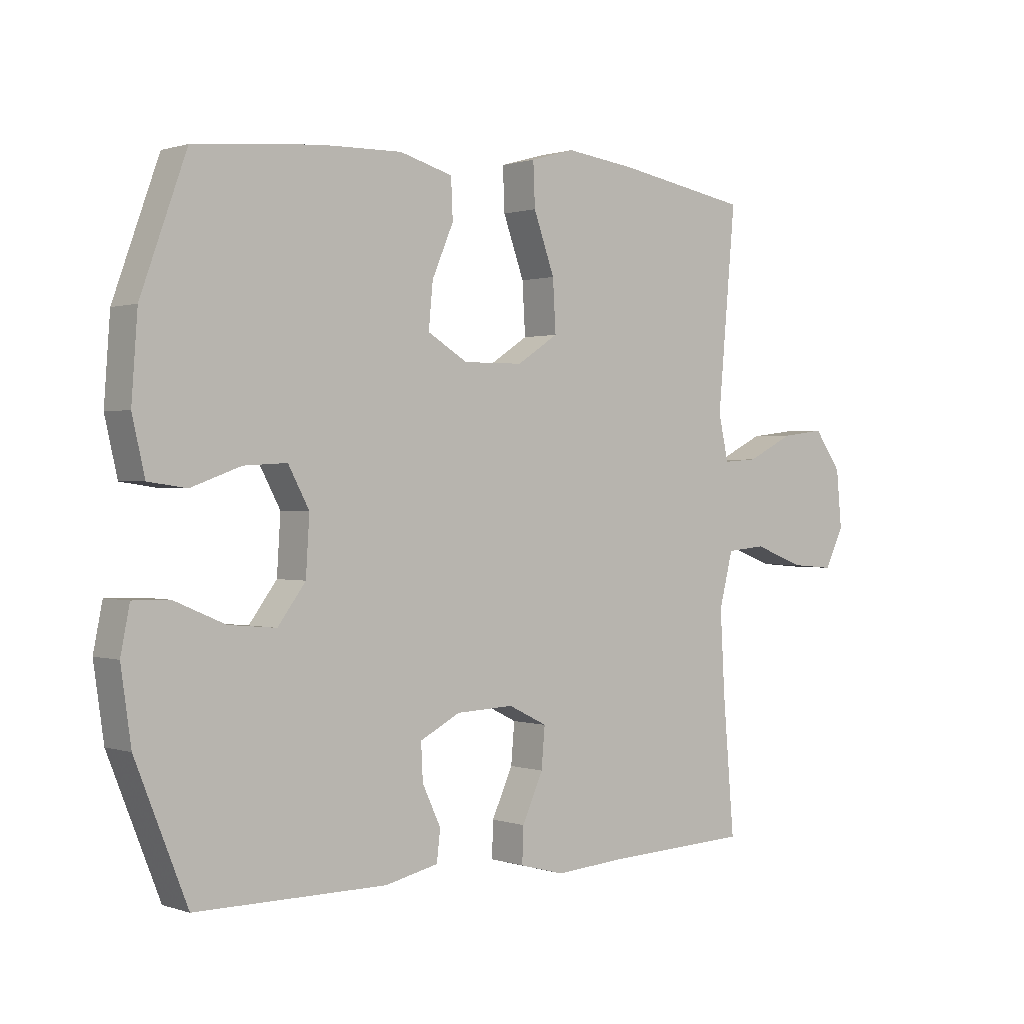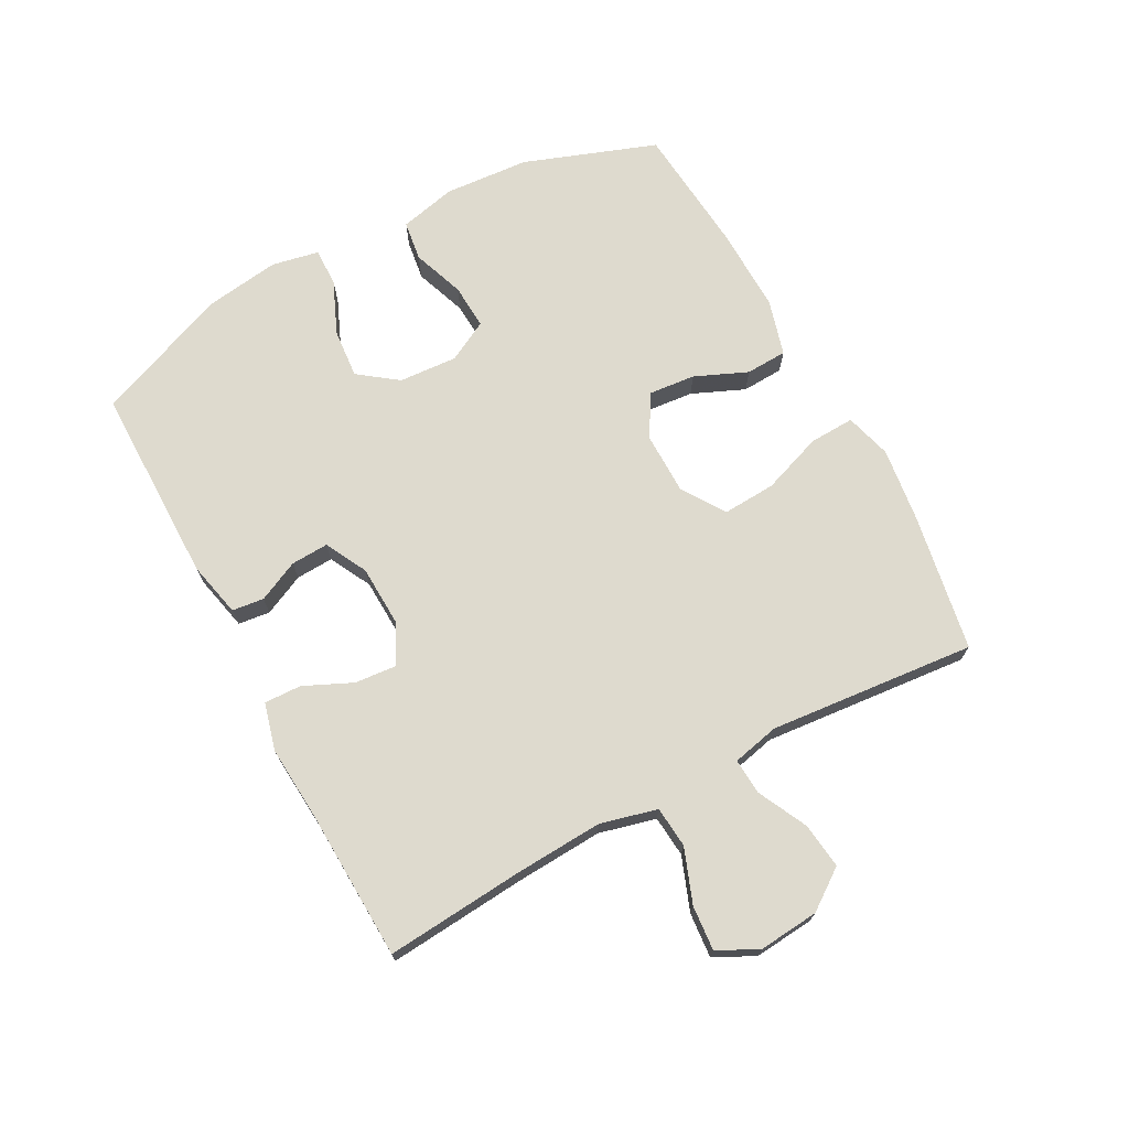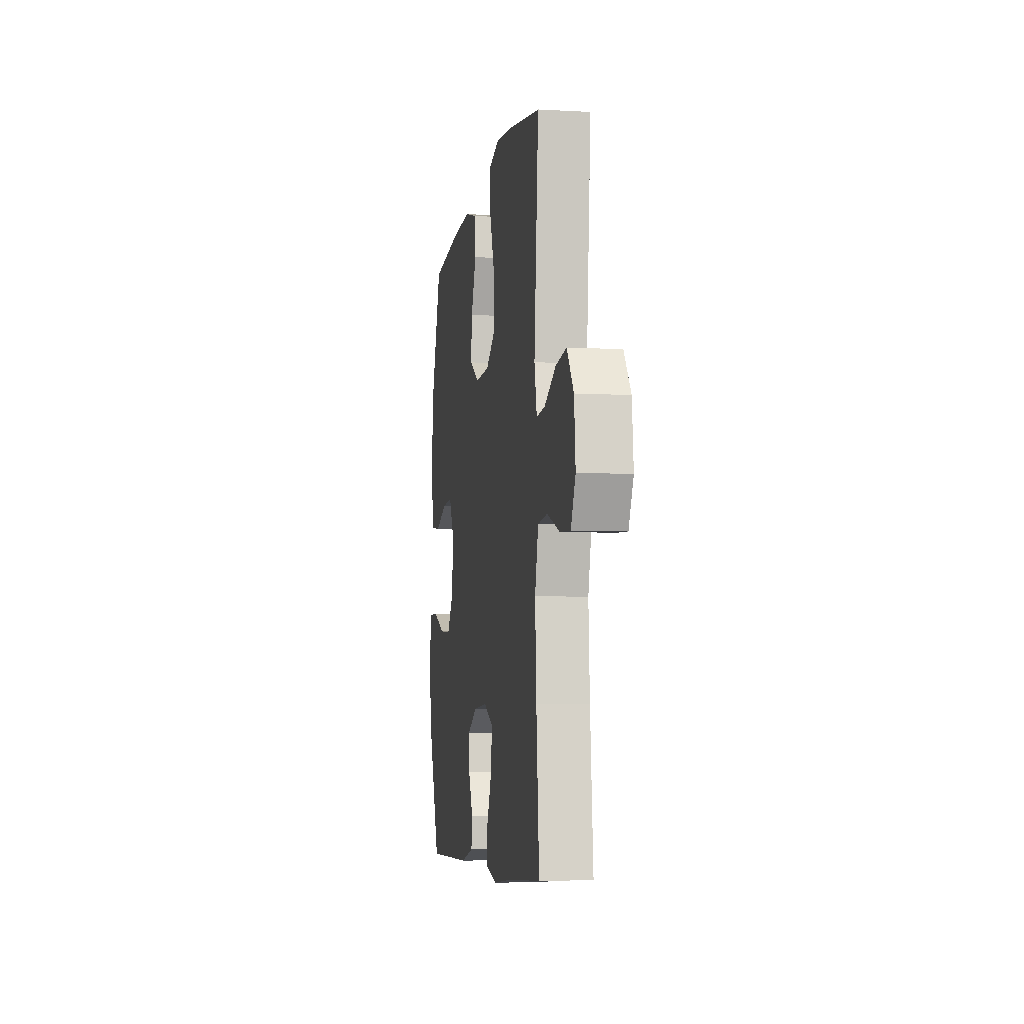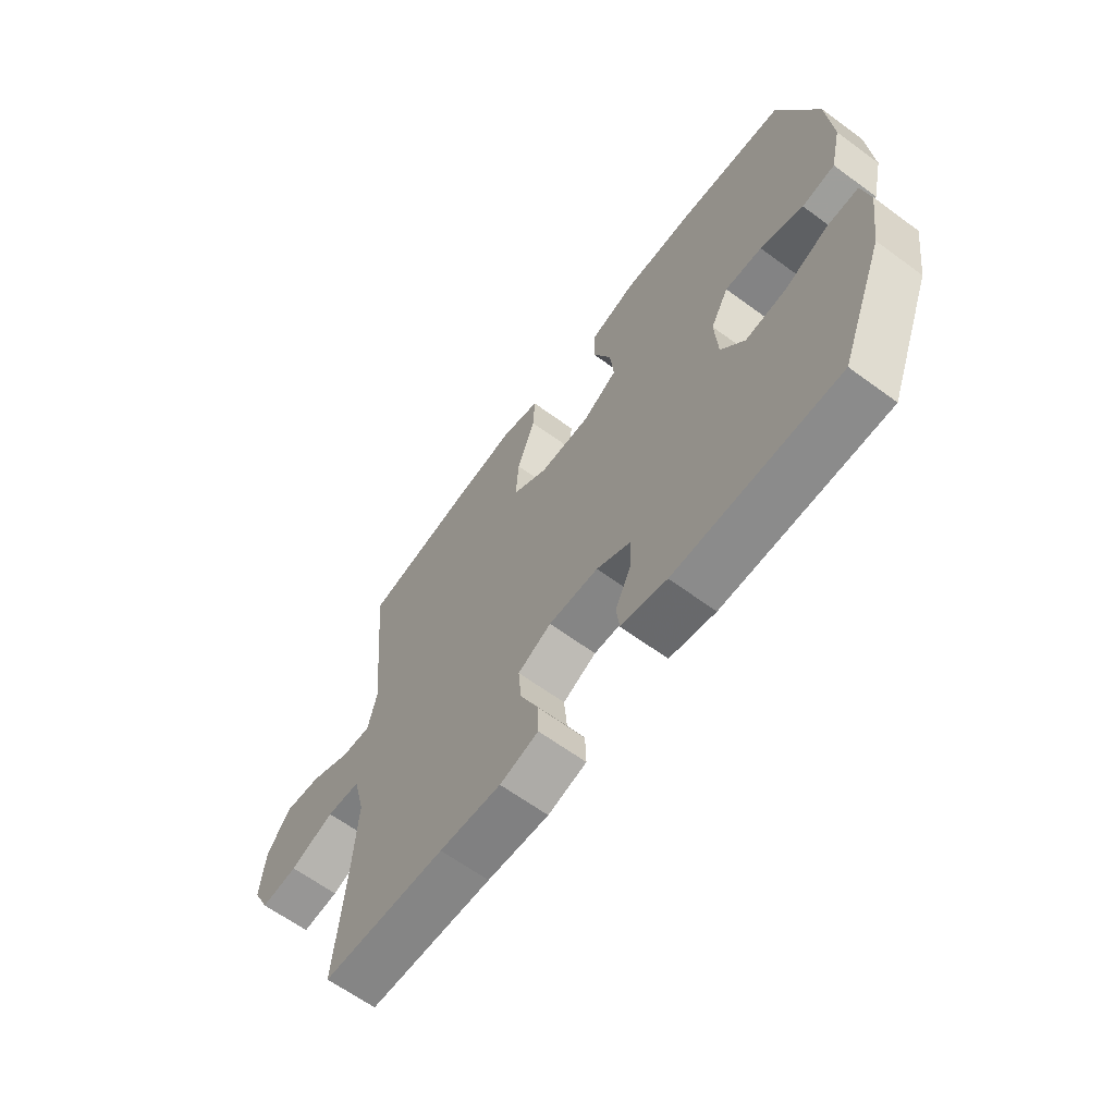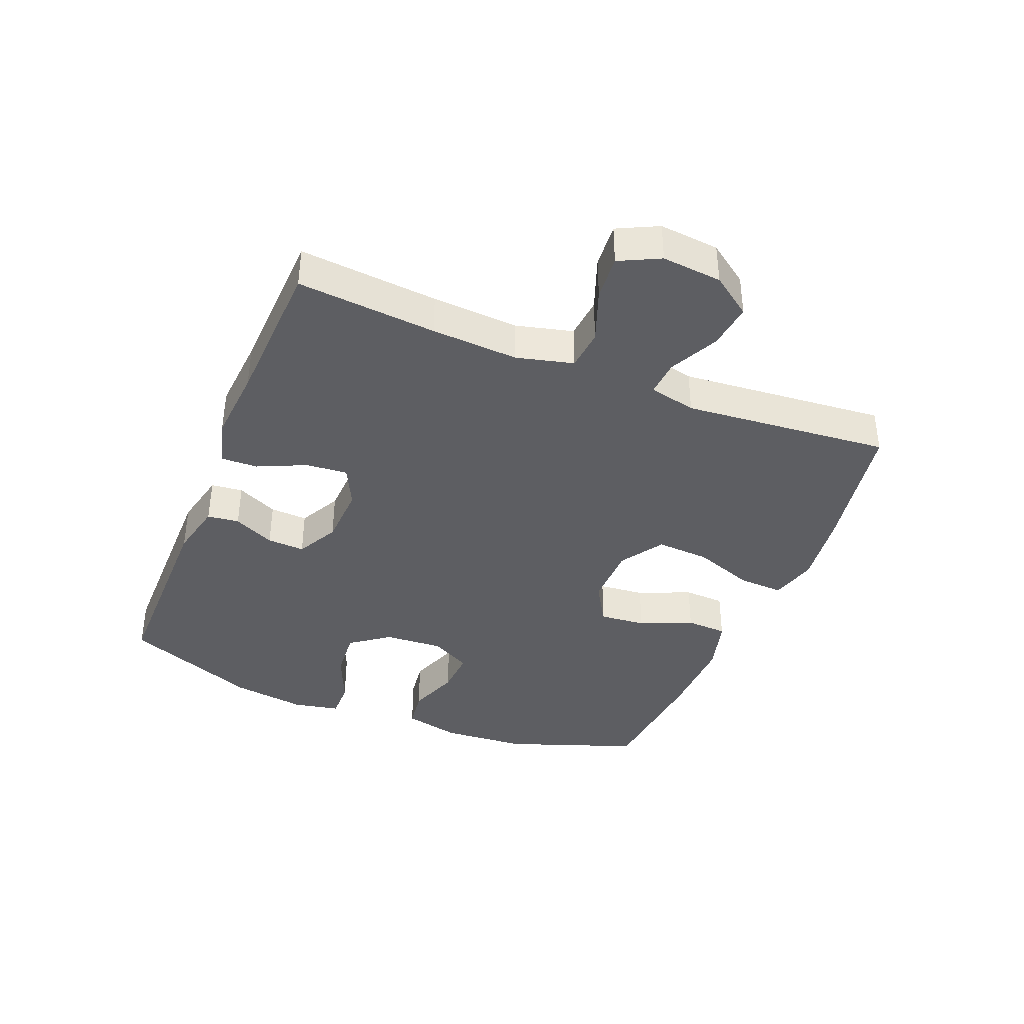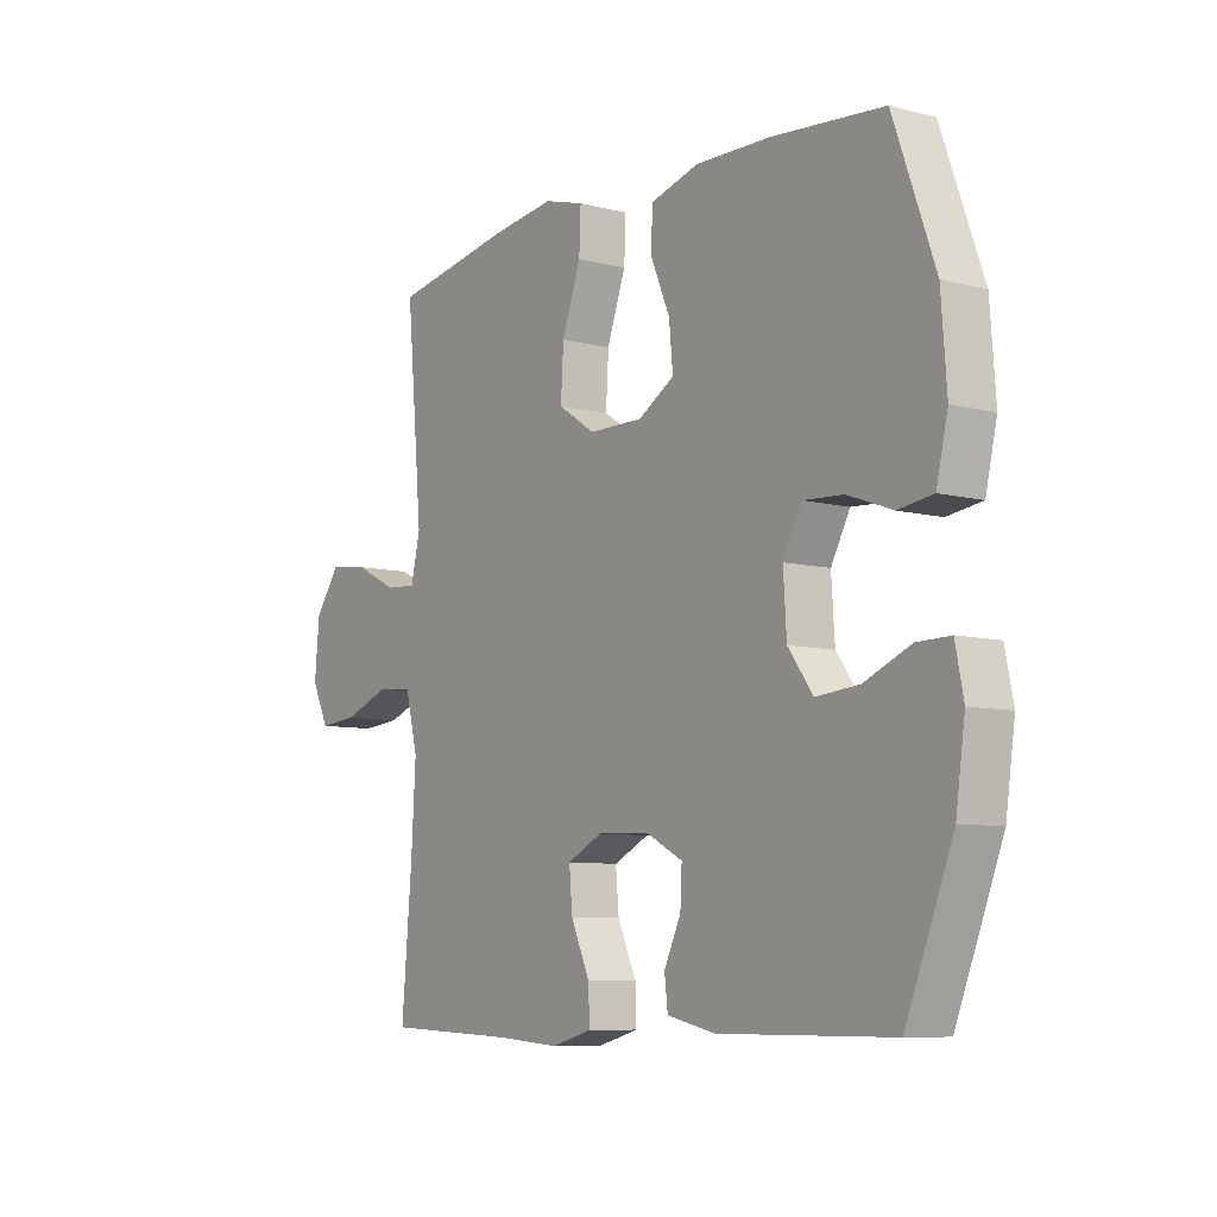
<metadata>
{"format":"obj","ext":"obj","renderer":"f3d","projection":"perspective","resolution":1024,"background":"white","views":[{"elev":0.7,"azim":140.3,"up":"+Z"},{"elev":71.2,"azim":-118.2,"up":"+Y"},{"elev":-6.6,"azim":-99.3,"up":"+Z"},{"elev":-63.9,"azim":53.5,"up":"+Z"},{"elev":-38.9,"azim":-112.0,"up":"+Y"},{"elev":-8.1,"azim":54.6,"up":"+Z"}]}
</metadata>
<code>
v -0.5 0.07 0.5
v -0.278 0.07 0.539
v -0.16 0.07 0.554
v -0.086 0.07 0.533
v -0.089 0.07 0.461
v -0.124 0.07 0.364
v -0.129 0.07 0.279
v -0.06 0.07 0.234
v 0.04 0.07 0.233
v 0.107 0.07 0.273
v 0.1 0.07 0.347
v 0.064 0.07 0.431
v 0.067 0.07 0.497
v 0.156 0.07 0.522
v 0.293 0.07 0.519
v 0.5 0.07 0.5
v 0.576 0.07 0.289
v 0.586 0.07 0.153
v 0.565 0.07 0.062
v 0.501 0.07 0.053
v 0.418 0.07 0.083
v 0.346 0.07 0.087
v 0.311 0.07 0.022
v 0.317 0.07 -0.072
v 0.363 0.07 -0.134
v 0.442 0.07 -0.127
v 0.527 0.07 -0.091
v 0.588 0.07 -0.09
v 0.603 0.07 -0.165
v 0.586 0.07 -0.284
v 0.5 0.07 -0.5
v 0.182 0.07 -0.5
v 0.093 0.07 -0.48
v 0.087 0.07 -0.429
v 0.118 0.07 -0.363
v 0.121 0.07 -0.303
v 0.054 0.07 -0.268
v -0.043 0.07 -0.264
v -0.108 0.07 -0.296
v -0.102 0.07 -0.363
v -0.067 0.07 -0.44
v -0.065 0.07 -0.499
v -0.14 0.07 -0.519
v -0.26 0.07 -0.51
v -0.5 0.07 -0.5
v -0.481 0.07 -0.277
v -0.473 0.07 -0.138
v -0.496 0.07 -0.047
v -0.562 0.07 -0.041
v -0.648 0.07 -0.073
v -0.72 0.07 -0.079
v -0.752 0.07 -0.014
v -0.743 0.07 0.082
v -0.697 0.07 0.146
v -0.624 0.07 0.137
v -0.545 0.07 0.098
v -0.487 0.07 0.094
v -0.47 0.07 0.169
v -0.5 0 0.5
v -0.278 0 0.539
v -0.16 0 0.554
v -0.086 0 0.533
v -0.089 0 0.461
v -0.124 0 0.364
v -0.129 0 0.279
v -0.06 0 0.234
v 0.04 0 0.233
v 0.107 0 0.273
v 0.1 0 0.347
v 0.064 0 0.431
v 0.067 0 0.497
v 0.156 0 0.522
v 0.293 0 0.519
v 0.5 0 0.5
v 0.576 0 0.289
v 0.586 0 0.153
v 0.565 0 0.062
v 0.501 0 0.053
v 0.418 0 0.083
v 0.346 0 0.087
v 0.311 0 0.022
v 0.317 0 -0.072
v 0.363 0 -0.134
v 0.442 0 -0.127
v 0.527 0 -0.091
v 0.588 0 -0.09
v 0.603 0 -0.165
v 0.586 0 -0.284
v 0.5 0 -0.5
v 0.182 0 -0.5
v 0.093 0 -0.48
v 0.087 0 -0.429
v 0.118 0 -0.363
v 0.121 0 -0.303
v 0.054 0 -0.268
v -0.043 0 -0.264
v -0.108 0 -0.296
v -0.102 0 -0.363
v -0.067 0 -0.44
v -0.065 0 -0.499
v -0.14 0 -0.519
v -0.26 0 -0.51
v -0.5 0 -0.5
v -0.481 0 -0.277
v -0.473 0 -0.138
v -0.496 0 -0.047
v -0.562 0 -0.041
v -0.648 0 -0.073
v -0.72 0 -0.079
v -0.752 0 -0.014
v -0.743 0 0.082
v -0.697 0 0.146
v -0.624 0 0.137
v -0.545 0 0.098
v -0.487 0 0.094
v -0.47 0 0.169
f 54 55 56
f 53 54 56
f 52 53 56
f 51 52 56
f 50 51 56
f 49 50 56
f 48 49 56 57
f 47 48 57 58
f 44 45 46
f 44 46 47
f 43 44 47
f 42 43 47
f 41 42 47
f 40 41 47
f 39 40 47 58
f 33 34 35
f 32 33 35
f 31 32 35
f 30 31 35
f 29 30 35
f 28 29 35
f 27 28 35
f 26 27 35
f 25 26 35 36
f 24 25 36 37
f 19 20 21
f 18 19 21
f 17 18 21
f 16 17 21
f 15 16 21
f 14 15 21
f 13 14 21
f 12 13 21
f 11 12 21
f 10 11 21 22
f 9 10 22 23
f 4 5 6
f 3 4 6
f 2 3 6
f 1 2 6
f 58 1 6
f 58 6 7
f 58 7 8
f 39 58 8
f 38 39 8
f 24 37 38
f 23 24 38
f 9 23 38
f 8 9 38
f 114 113 112
f 114 112 111
f 114 111 110
f 114 110 109
f 114 109 108
f 114 108 107
f 115 114 107 106
f 116 115 106 105
f 104 103 102
f 105 104 102
f 105 102 101
f 105 101 100
f 105 100 99
f 105 99 98
f 116 105 98 97
f 93 92 91
f 93 91 90
f 93 90 89
f 93 89 88
f 93 88 87
f 93 87 86
f 93 86 85
f 93 85 84
f 94 93 84 83
f 95 94 83 82
f 79 78 77
f 79 77 76
f 79 76 75
f 79 75 74
f 79 74 73
f 79 73 72
f 79 72 71
f 79 71 70
f 79 70 69
f 80 79 69 68
f 81 80 68 67
f 64 63 62
f 64 62 61
f 64 61 60
f 64 60 59
f 64 59 116
f 65 64 116
f 66 65 116
f 66 116 97
f 66 97 96
f 96 95 82
f 96 82 81
f 96 81 67
f 96 67 66
f 1 59 60 2
f 2 60 61 3
f 3 61 62 4
f 4 62 63 5
f 5 63 64 6
f 6 64 65 7
f 7 65 66 8
f 8 66 67 9
f 9 67 68 10
f 10 68 69 11
f 11 69 70 12
f 12 70 71 13
f 13 71 72 14
f 14 72 73 15
f 15 73 74 16
f 16 74 75 17
f 17 75 76 18
f 18 76 77 19
f 19 77 78 20
f 20 78 79 21
f 21 79 80 22
f 22 80 81 23
f 23 81 82 24
f 24 82 83 25
f 25 83 84 26
f 26 84 85 27
f 27 85 86 28
f 28 86 87 29
f 29 87 88 30
f 30 88 89 31
f 31 89 90 32
f 32 90 91 33
f 33 91 92 34
f 34 92 93 35
f 35 93 94 36
f 36 94 95 37
f 37 95 96 38
f 38 96 97 39
f 39 97 98 40
f 40 98 99 41
f 41 99 100 42
f 42 100 101 43
f 43 101 102 44
f 44 102 103 45
f 45 103 104 46
f 46 104 105 47
f 47 105 106 48
f 48 106 107 49
f 49 107 108 50
f 50 108 109 51
f 51 109 110 52
f 52 110 111 53
f 53 111 112 54
f 54 112 113 55
f 55 113 114 56
f 56 114 115 57
f 57 115 116 58
f 58 116 59 1

</code>
